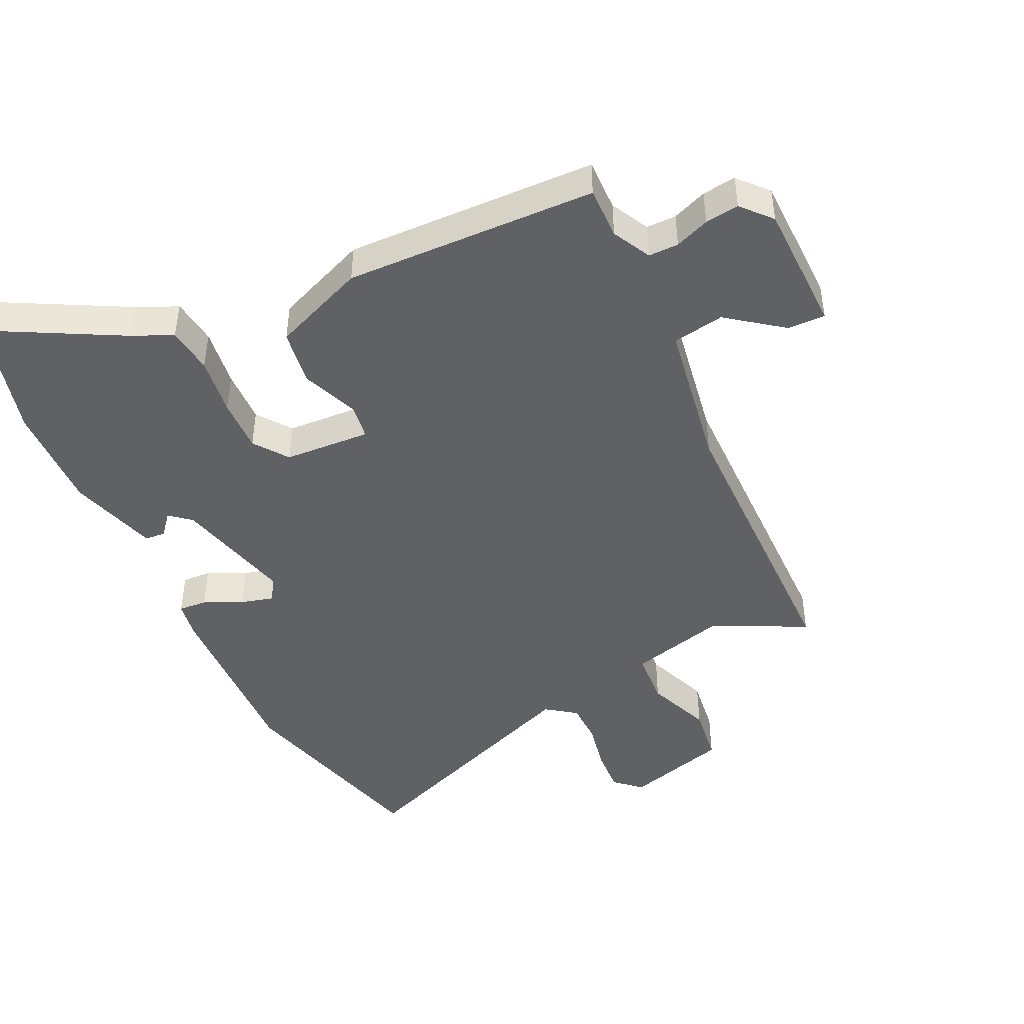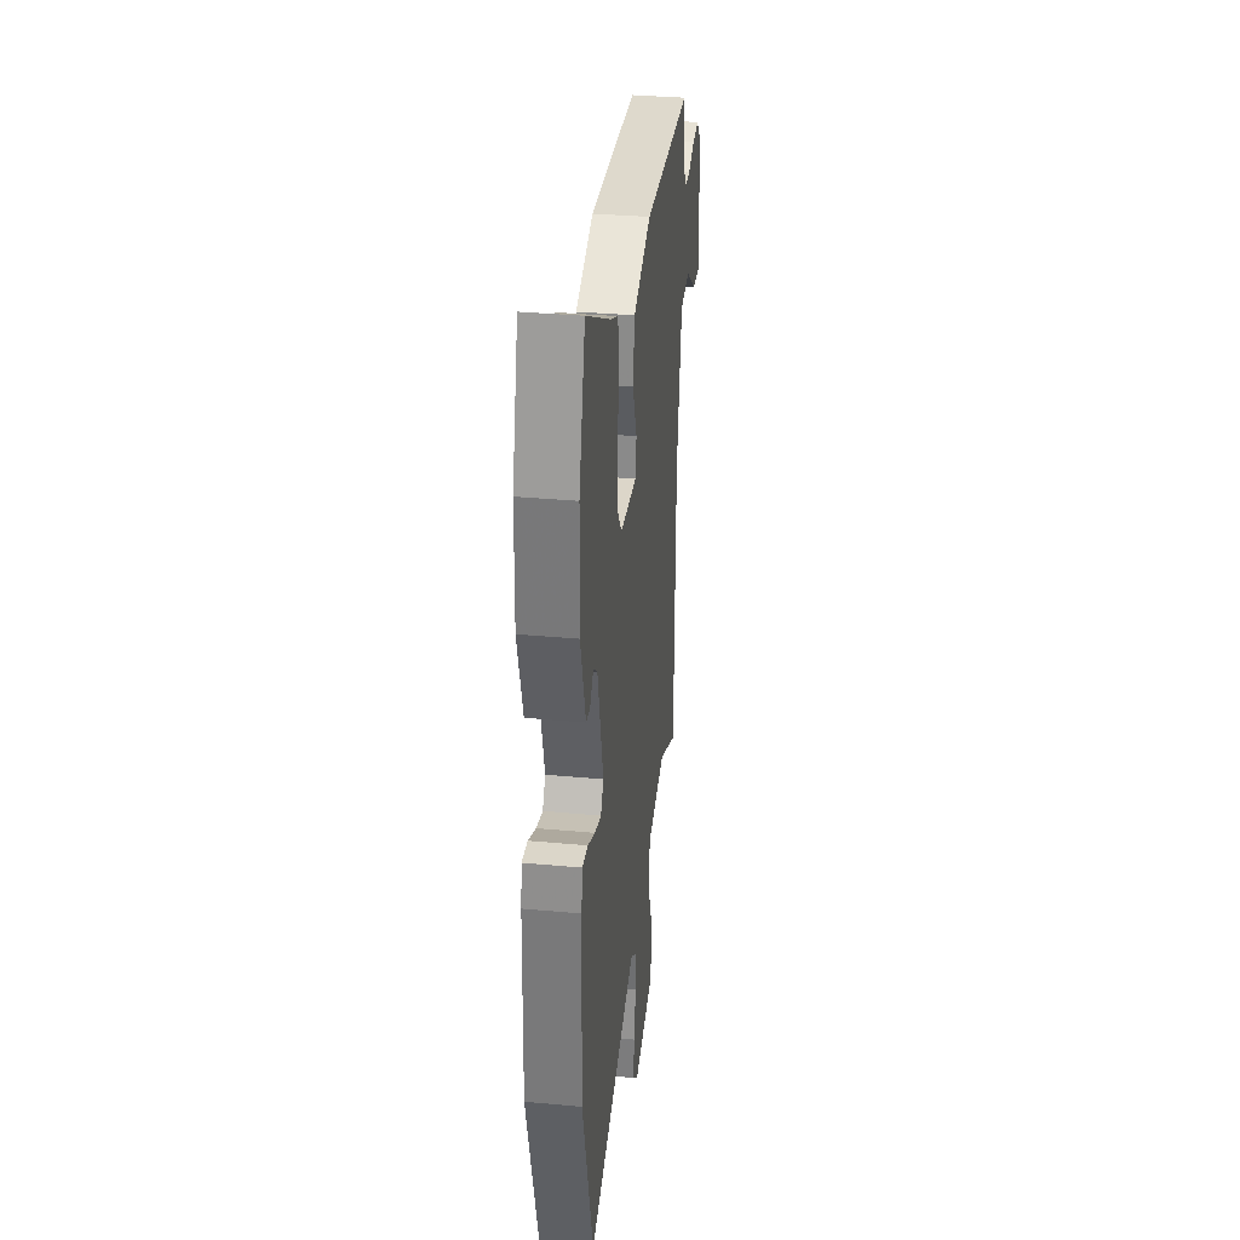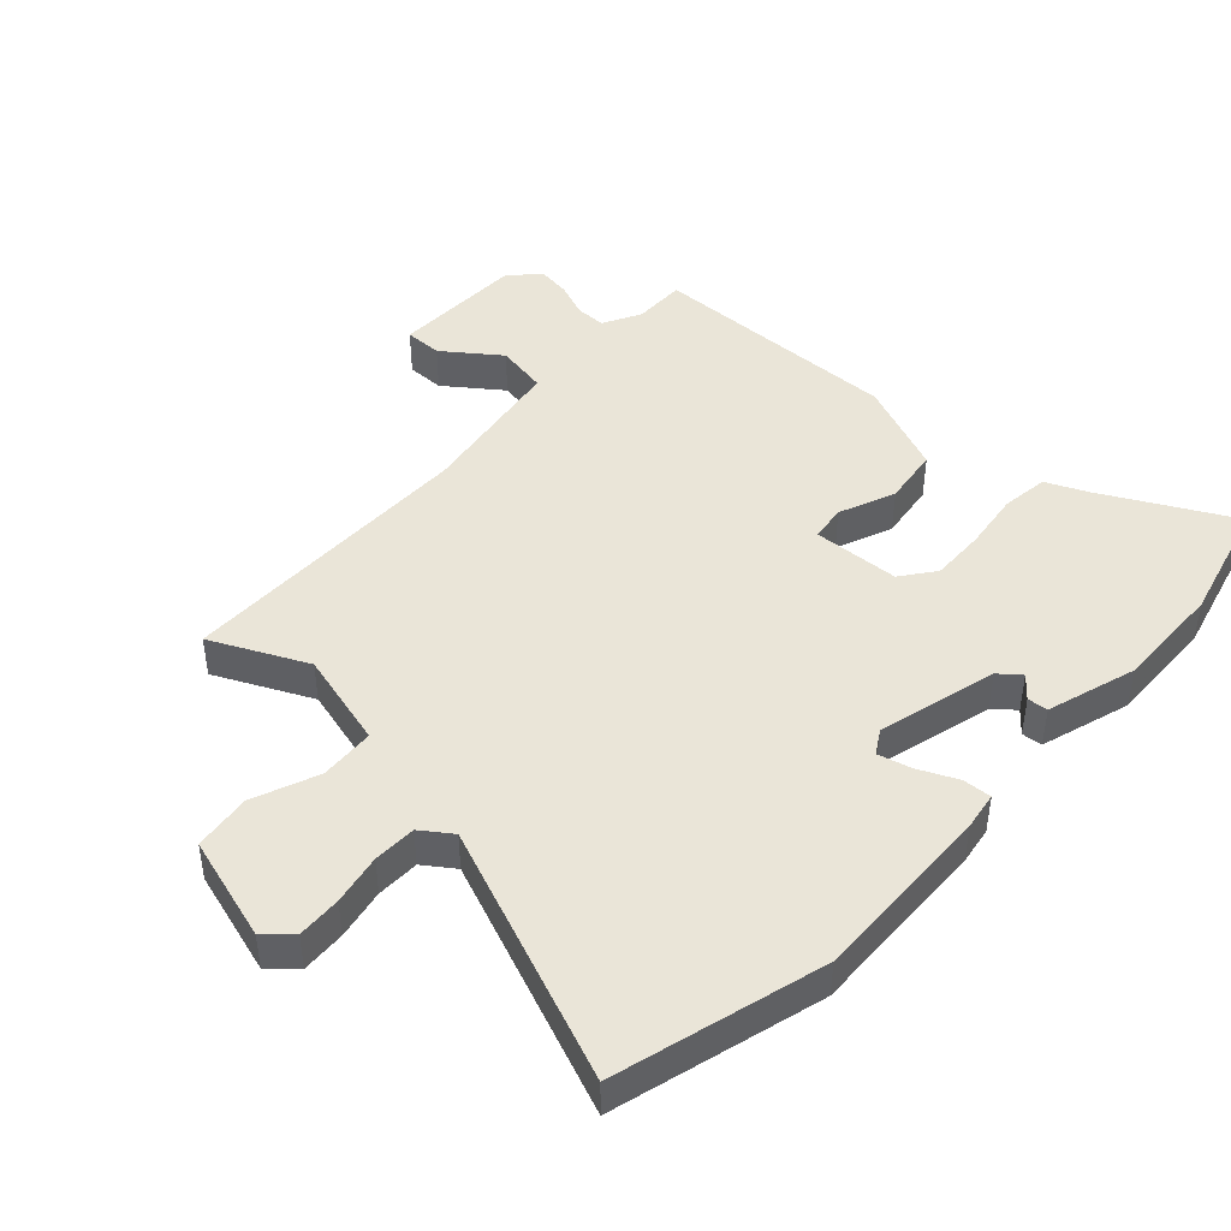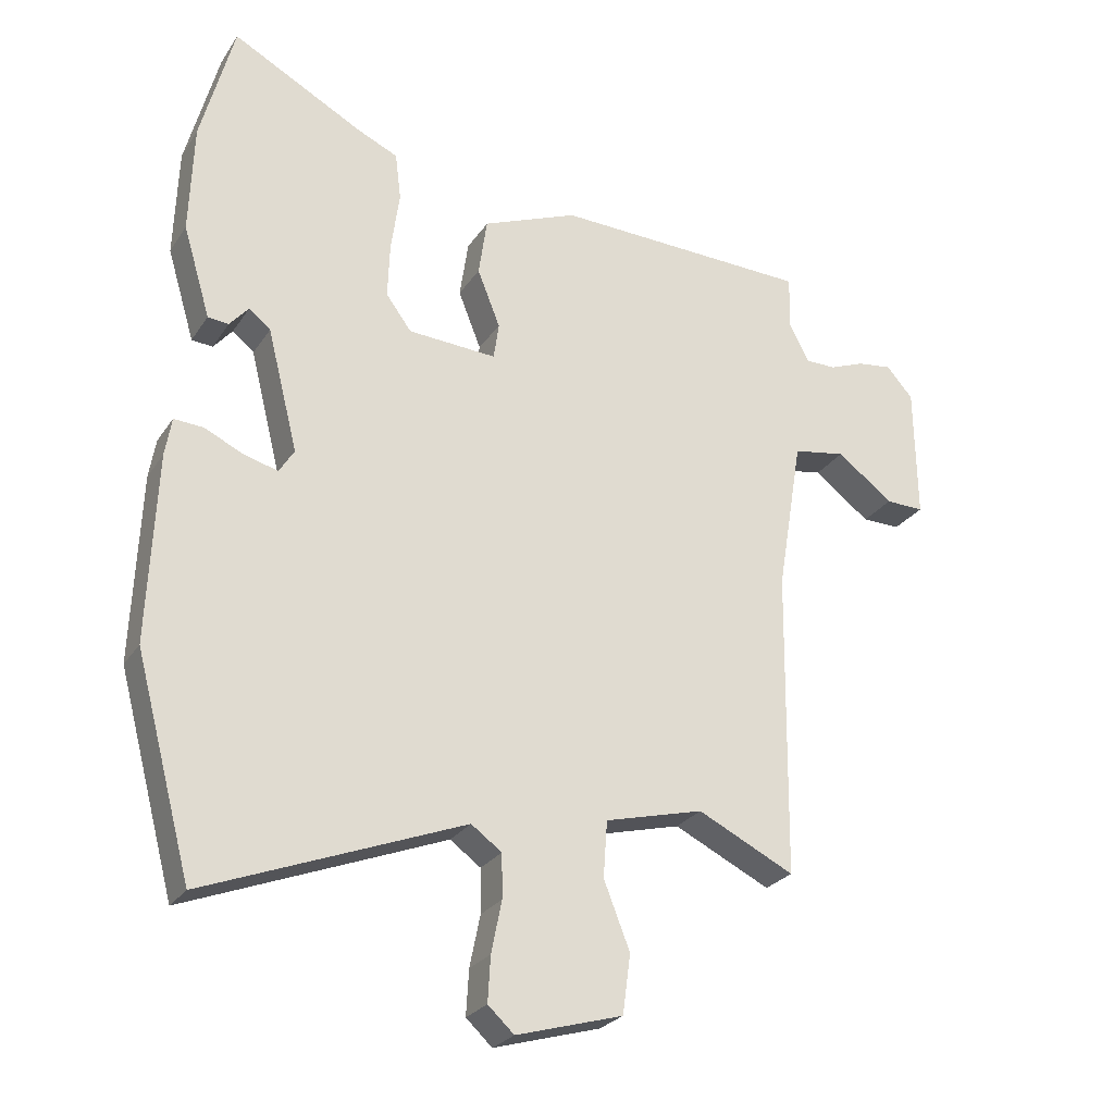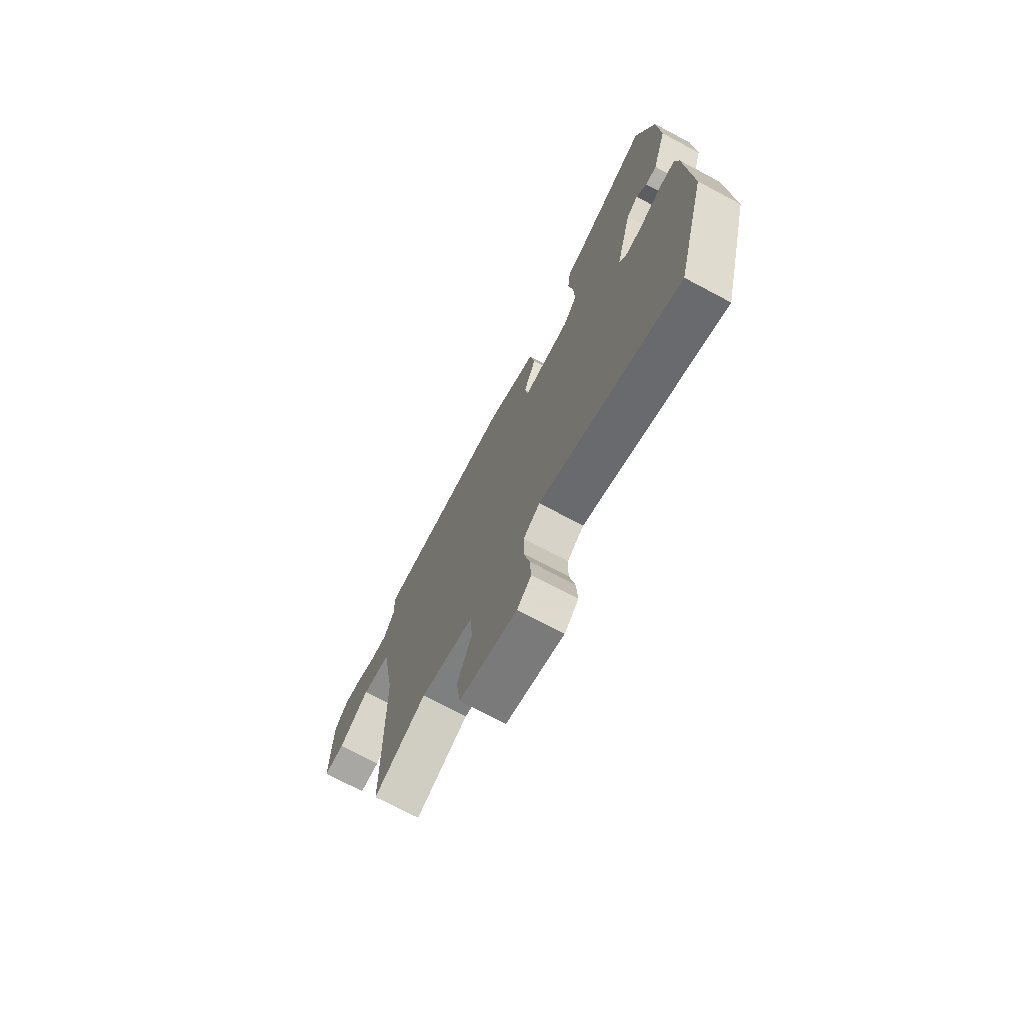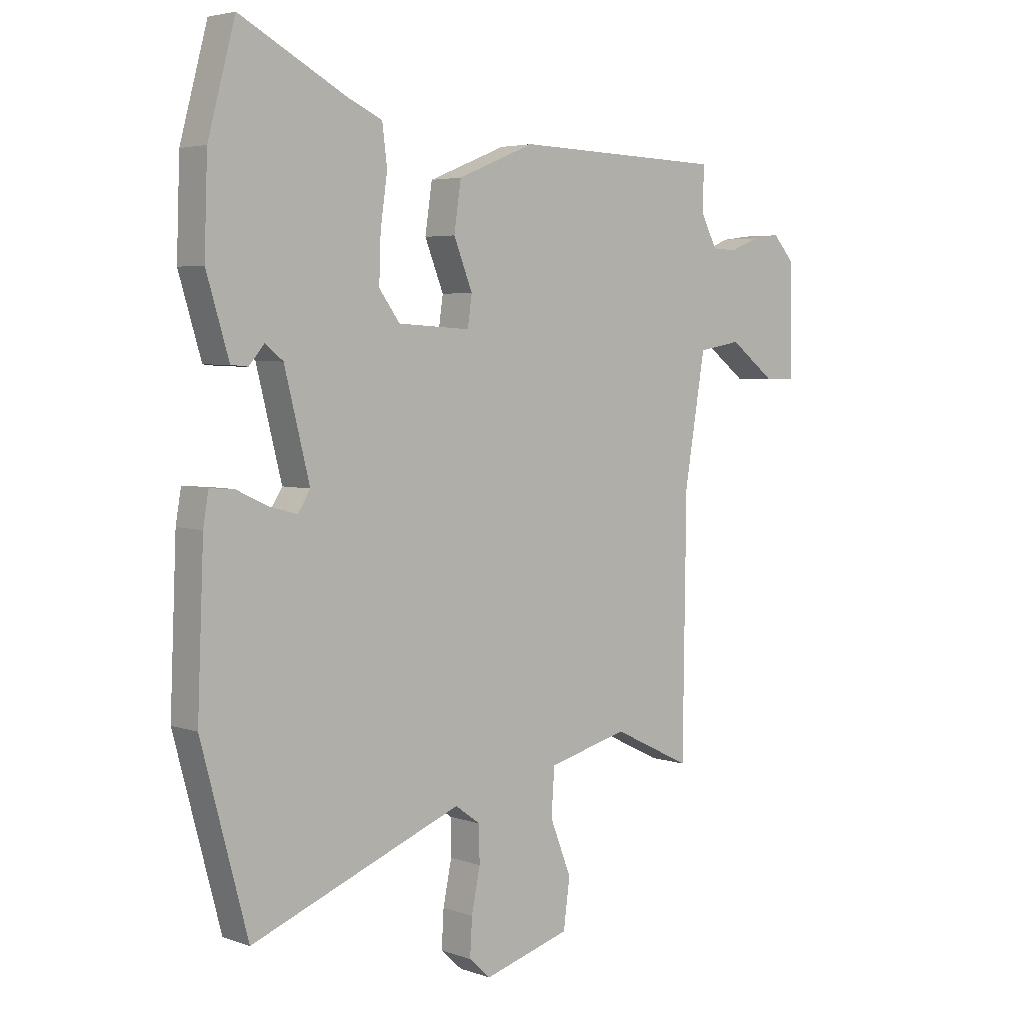
<metadata>
{"format":"obj","ext":"obj","renderer":"f3d","projection":"perspective","resolution":1024,"background":"white","views":[{"elev":-45.4,"azim":25.5,"up":"+Y"},{"elev":33.5,"azim":-82.7,"up":"+Z"},{"elev":45.0,"azim":-136.9,"up":"+Y"},{"elev":-26.2,"azim":-26.2,"up":"+Z"},{"elev":-73.5,"azim":-117.9,"up":"+Z"},{"elev":4.2,"azim":-41.7,"up":"+Z"}]}
</metadata>
<code>
v 0.456 0.07 -0.535
v 0.308 0.07 -0.463
v 0.157 0.07 -0.502
v 0.151 0.07 -0.588
v 0.191 0.07 -0.69
v 0.179 0.07 -0.78
v 0.016 0.07 -0.827
v -0.024 0.07 -0.79
v -0.02 0.07 -0.721
v -0.004 0.07 -0.642
v -0.005 0.07 -0.575
v -0.052 0.07 -0.541
v -0.448 0.07 -0.695
v -0.535 0.07 -0.369
v -0.523 0.07 -0.081
v -0.513 0.07 -0.022
v -0.468 0.07 -0.025
v -0.408 0.07 -0.053
v -0.356 0.07 -0.067
v -0.333 0.07 -0.03
v -0.38 0.07 0.157
v -0.413 0.07 0.184
v -0.442 0.07 0.15
v -0.474 0.07 0.153
v -0.516 0.07 0.293
v -0.51 0.07 0.462
v -0.459 0.07 0.652
v -0.259 0.07 0.545
v -0.195 0.07 0.516
v -0.186 0.07 0.443
v -0.199 0.07 0.351
v -0.202 0.07 0.266
v -0.163 0.07 0.213
v -0.027 0.07 0.205
v -0.019 0.07 0.261
v -0.054 0.07 0.349
v -0.041 0.07 0.438
v 0.105 0.07 0.497
v 0.5 0.07 0.485
v 0.498 0.07 0.403
v 0.529 0.07 0.343
v 0.576 0.07 0.343
v 0.63 0.07 0.364
v 0.683 0.07 0.371
v 0.724 0.07 0.325
v 0.727 0.07 0.119
v 0.668 0.07 0.12
v 0.582 0.07 0.185
v 0.501 0.07 0.171
v 0.462 0.07 -0.064
v 0.456 0 -0.535
v 0.308 0 -0.463
v 0.157 0 -0.502
v 0.151 0 -0.588
v 0.191 0 -0.69
v 0.179 0 -0.78
v 0.016 0 -0.827
v -0.024 0 -0.79
v -0.02 0 -0.721
v -0.004 0 -0.642
v -0.005 0 -0.575
v -0.052 0 -0.541
v -0.448 0 -0.695
v -0.535 0 -0.369
v -0.523 0 -0.081
v -0.513 0 -0.022
v -0.468 0 -0.025
v -0.408 0 -0.053
v -0.356 0 -0.067
v -0.333 0 -0.03
v -0.38 0 0.157
v -0.413 0 0.184
v -0.442 0 0.15
v -0.474 0 0.153
v -0.516 0 0.293
v -0.51 0 0.462
v -0.459 0 0.652
v -0.259 0 0.545
v -0.195 0 0.516
v -0.186 0 0.443
v -0.199 0 0.351
v -0.202 0 0.266
v -0.163 0 0.213
v -0.027 0 0.205
v -0.019 0 0.261
v -0.054 0 0.349
v -0.041 0 0.438
v 0.105 0 0.497
v 0.5 0 0.485
v 0.498 0 0.403
v 0.529 0 0.343
v 0.576 0 0.343
v 0.63 0 0.364
v 0.683 0 0.371
v 0.724 0 0.325
v 0.727 0 0.119
v 0.668 0 0.12
v 0.582 0 0.185
v 0.501 0 0.171
v 0.462 0 -0.064
f 46 47 48
f 45 46 48
f 44 45 48
f 43 44 48
f 42 43 48
f 41 42 48 49
f 40 41 49 50
f 39 40 50
f 38 39 50
f 37 38 50
f 36 37 50
f 35 36 50
f 28 29 30 31
f 28 31 32
f 26 27 28
f 25 26 28
f 24 25 28
f 23 24 28
f 22 23 28
f 21 22 28 32
f 20 21 32 33
f 16 17 18
f 15 16 18
f 14 15 18
f 13 14 18
f 12 13 18
f 11 12 18 19
f 8 9 10
f 7 8 10
f 6 7 10
f 5 6 10
f 4 5 10
f 3 4 10 11
f 50 1 2
f 35 50 2
f 34 35 2
f 20 33 34
f 19 20 34
f 11 19 34
f 3 11 34
f 2 3 34
f 98 97 96
f 98 96 95
f 98 95 94
f 98 94 93
f 98 93 92
f 99 98 92 91
f 100 99 91 90
f 100 90 89
f 100 89 88
f 100 88 87
f 100 87 86
f 100 86 85
f 81 80 79 78
f 82 81 78
f 78 77 76
f 78 76 75
f 78 75 74
f 78 74 73
f 78 73 72
f 82 78 72 71
f 83 82 71 70
f 68 67 66
f 68 66 65
f 68 65 64
f 68 64 63
f 68 63 62
f 69 68 62 61
f 60 59 58
f 60 58 57
f 60 57 56
f 60 56 55
f 60 55 54
f 61 60 54 53
f 52 51 100
f 52 100 85
f 52 85 84
f 84 83 70
f 84 70 69
f 84 69 61
f 84 61 53
f 84 53 52
f 1 51 52 2
f 2 52 53 3
f 3 53 54 4
f 4 54 55 5
f 5 55 56 6
f 6 56 57 7
f 7 57 58 8
f 8 58 59 9
f 9 59 60 10
f 10 60 61 11
f 11 61 62 12
f 12 62 63 13
f 13 63 64 14
f 14 64 65 15
f 15 65 66 16
f 16 66 67 17
f 17 67 68 18
f 18 68 69 19
f 19 69 70 20
f 20 70 71 21
f 21 71 72 22
f 22 72 73 23
f 23 73 74 24
f 24 74 75 25
f 25 75 76 26
f 26 76 77 27
f 27 77 78 28
f 28 78 79 29
f 29 79 80 30
f 30 80 81 31
f 31 81 82 32
f 32 82 83 33
f 33 83 84 34
f 34 84 85 35
f 35 85 86 36
f 36 86 87 37
f 37 87 88 38
f 38 88 89 39
f 39 89 90 40
f 40 90 91 41
f 41 91 92 42
f 42 92 93 43
f 43 93 94 44
f 44 94 95 45
f 45 95 96 46
f 46 96 97 47
f 47 97 98 48
f 48 98 99 49
f 49 99 100 50
f 50 100 51 1

</code>
